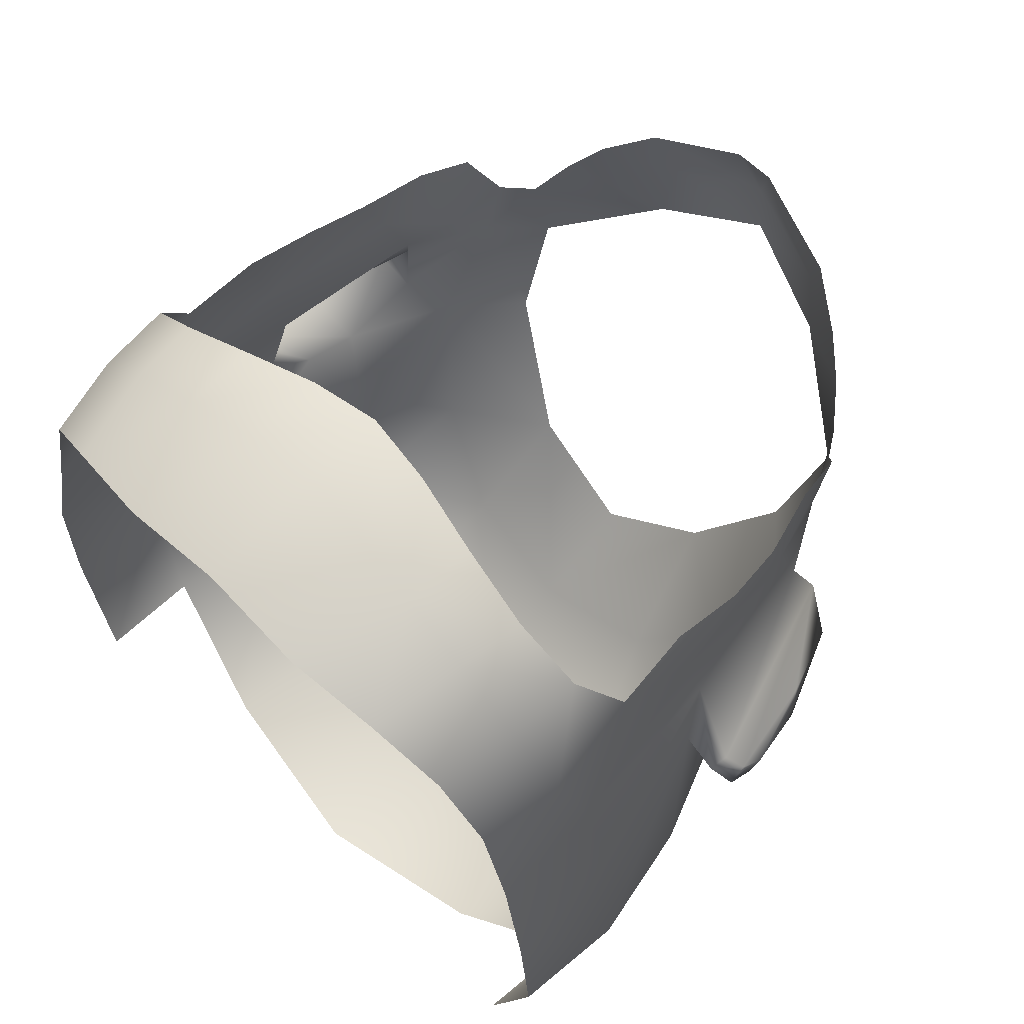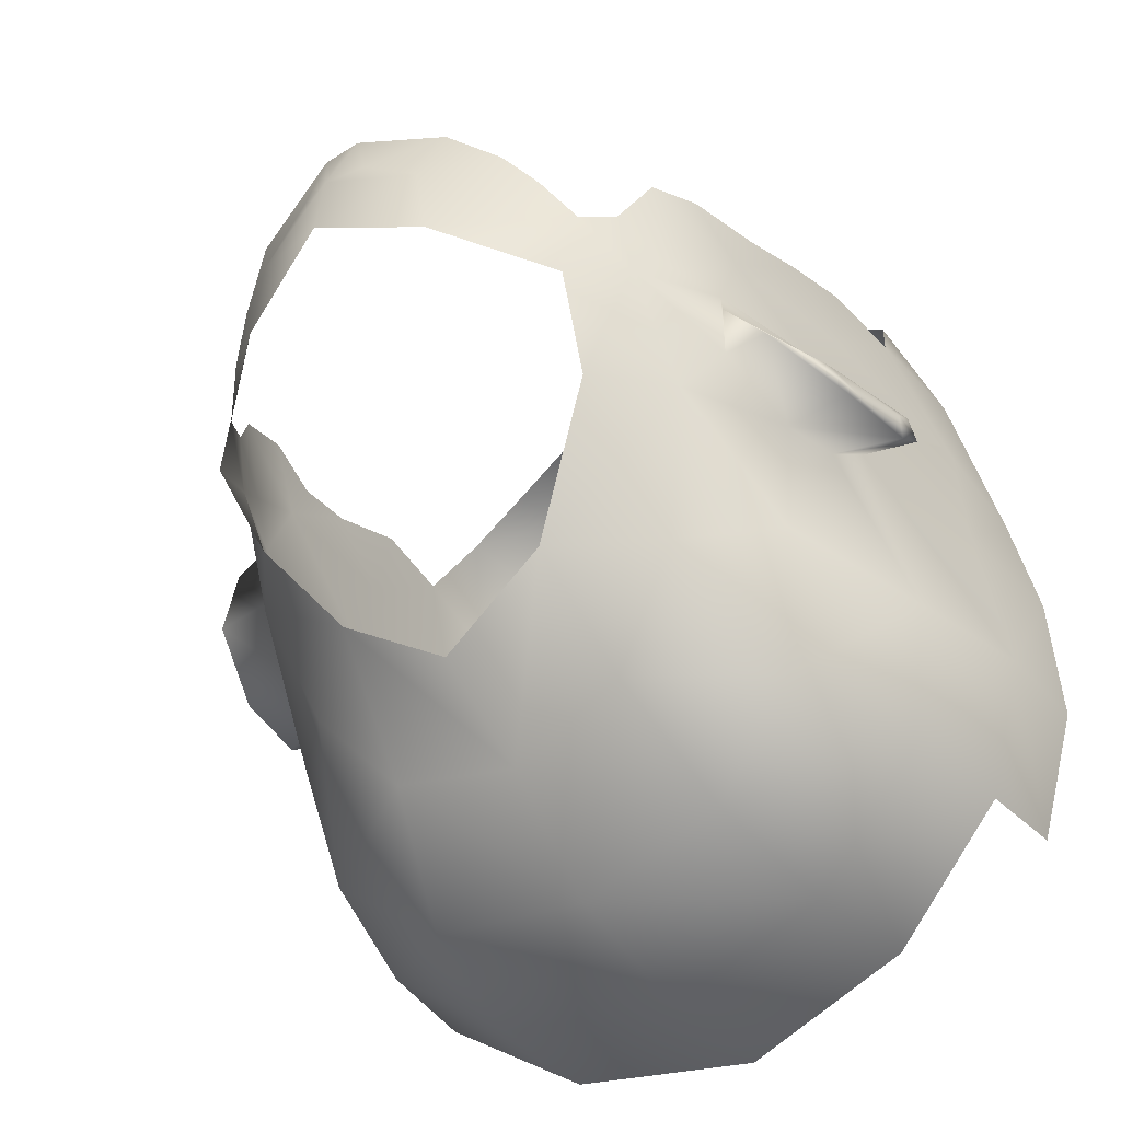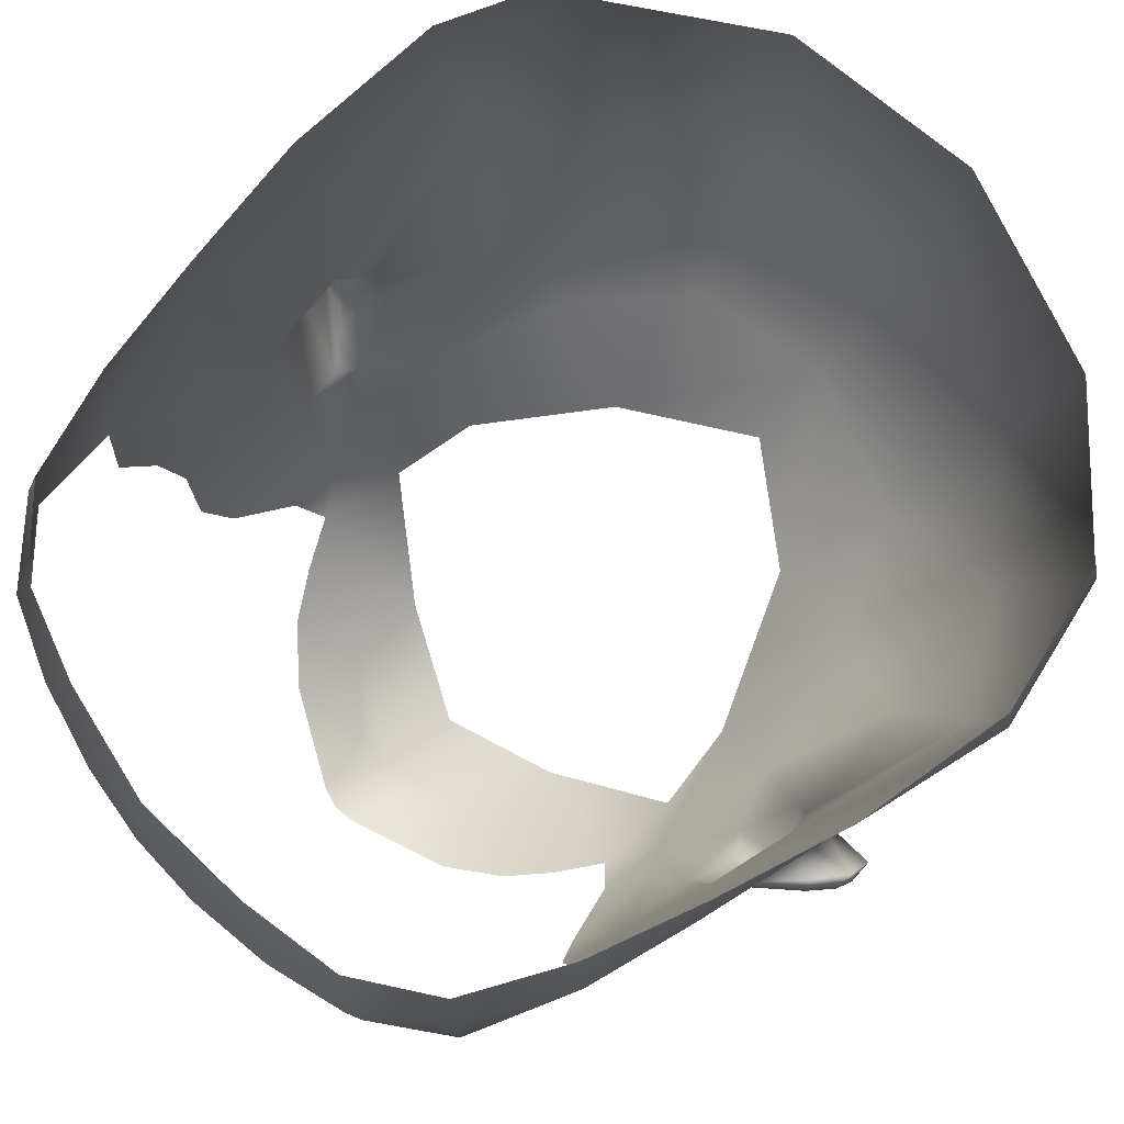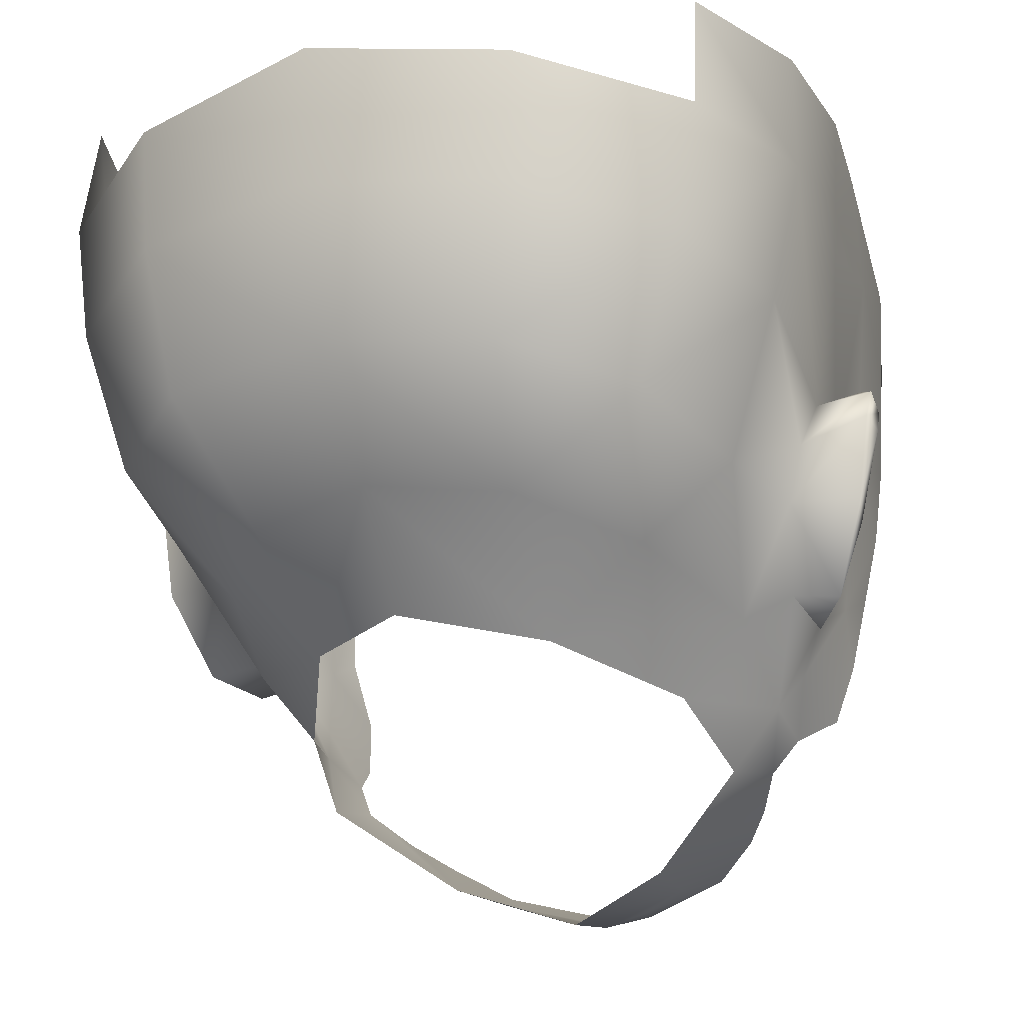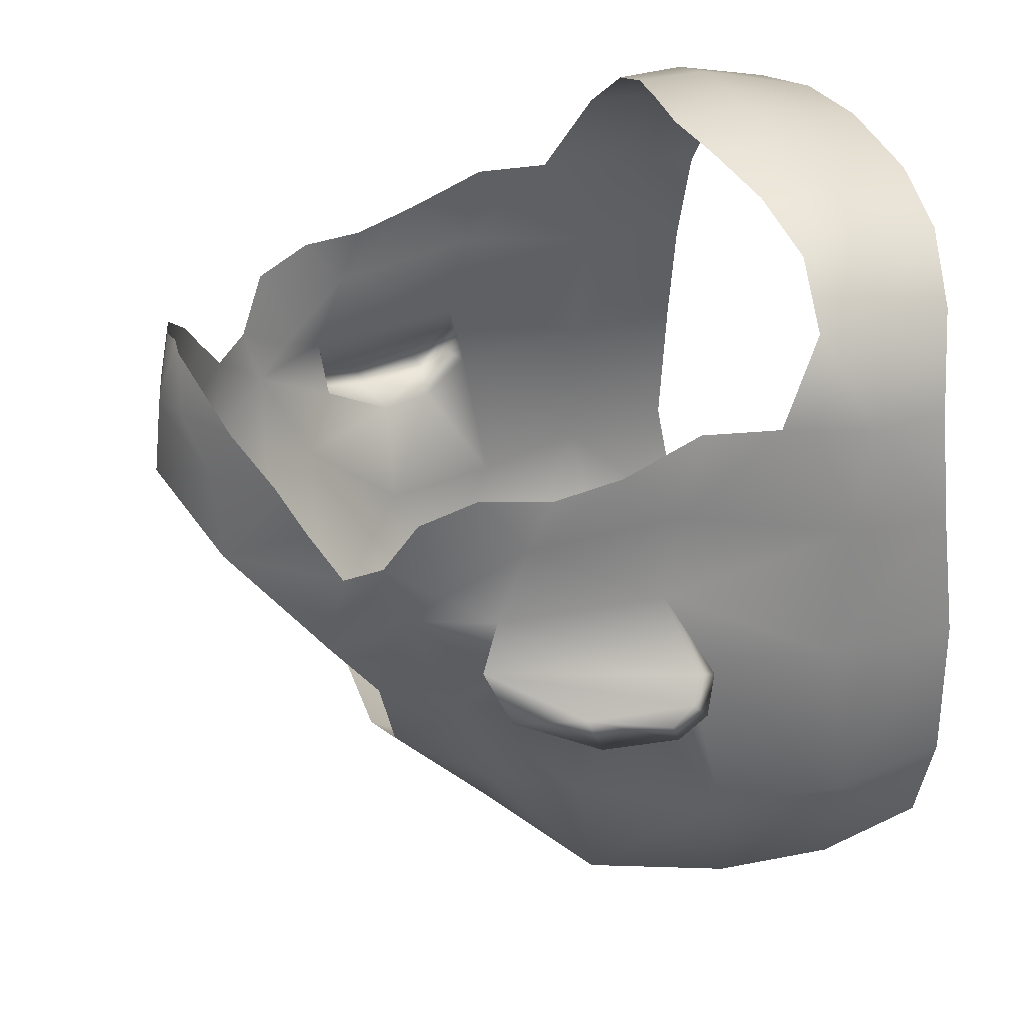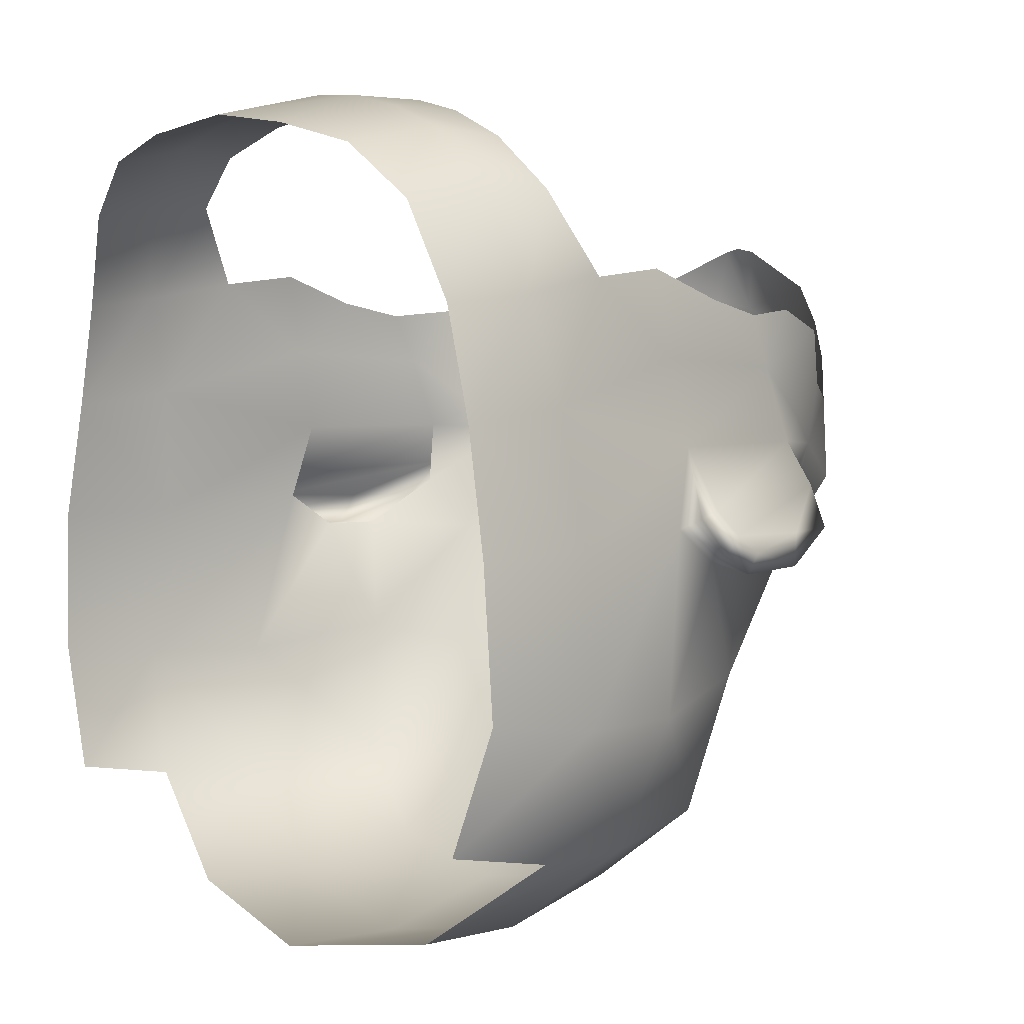
<metadata>
{"format":"obj","ext":"obj","renderer":"f3d","projection":"perspective","resolution":1024,"background":"white","views":[{"elev":63.1,"azim":-135.5,"up":"+Z"},{"elev":-42.9,"azim":37.4,"up":"+Z"},{"elev":79.5,"azim":51.1,"up":"+Y"},{"elev":-18.4,"azim":-154.6,"up":"+Y"},{"elev":34.3,"azim":68.7,"up":"+Z"},{"elev":4.4,"azim":-131.5,"up":"+Z"}]}
</metadata>
<code>
g head_geo
v -0.04612 1.478 -0.07512
v -7.52e-09 1.485 -0.11
v -7.52e-09 1.526 -0.1358
v -0.05209 1.52 -0.1225
v -7.52e-09 1.568 -0.1723
v -0.0852 1.509 -0.08127
v -0.1033 1.492 -0.02629
v -0.07896 1.464 -0.02747
v -0.09904 1.469 0.02081
v -0.0861 1.442 0.004875
v -0.08922 1.448 0.03962
v -0.04443 1.411 0.03135
v -0.07867 1.437 0.05741
v -0.0668 1.429 0.07337
v -0.09762 1.462 0.04683
v -0.03921 1.411 0.06584
v -0.04743 1.417 0.08957
v -7.52e-09 1.397 0.04914
v -7.52e-09 1.401 0.08018
v -0.01557 1.406 0.08317
v -0.008351 1.408 0.1067
v -7.52e-09 1.409 0.1084
v 0.008351 1.408 0.1067
v 0.03921 1.411 0.06584
v 0.04443 1.411 0.03135
v 0.01557 1.406 0.08317
v 0.04743 1.417 0.08957
v 0.0668 1.429 0.07337
v 0.07867 1.437 0.05741
v 0.08922 1.448 0.03962
v 0.0861 1.442 0.004875
v 0.09904 1.469 0.02081
v 0.09762 1.462 0.04683
v 0.07896 1.464 -0.02747
v 0.1056 1.483 0.03254
v 0.1062 1.474 0.06973
v 0.1166 1.515 0.05455
v 0.1109 1.497 0.07871
v 0.1181 1.525 0.07623
v 0.1218 1.552 0.08233
v 0.1033 1.492 -0.02629
v 0.0457 1.481 -0.08311
v 0.1167 1.502 0.02332
v 0.1152 1.506 -0.004001
v 0.1251 1.57 0.02351
v 0.122 1.536 -0.02316
v 0.1232 1.578 0.05908
v 0.1215 1.585 0.09454
v 0.1241 1.618 0.09082
v 0.1177 1.538 -0.07223
v 0.1271 1.559 -0.02317
v 0.134 1.647 0.04129
v 0.0852 1.509 -0.08127
v 0.139 1.594 -0.08187
v 0.1291 1.579 -0.00894
v 0.1494 1.645 -0.08014
v 0.1403 1.641 -0.01282
v 0.128 1.659 0.0837
v 0.1144 1.637 0.1245
v 0.1061 1.55 -0.1291
v 0.05209 1.52 -0.1225
v 0.1327 1.692 0.03619
v 0.1429 1.694 -0.01359
v 0.1464 1.693 -0.07405
v 0.1277 1.696 -0.1251
v 0.1217 1.693 0.08049
v 0.1301 1.652 -0.1334
v 0.1227 1.605 -0.1356
v 0.07587 1.666 -0.1723
v 0.1122 1.667 0.1239
v 0.1057 1.699 0.119
v 0.0791 1.706 0.1408
v 0.08672 1.668 0.1477
v 0.09013 1.641 0.1457
v 0.0584 1.666 0.1579
v 0.06008 1.637 0.1575
v 0.04304 1.711 0.15
v 0.02861 1.63 0.1641
v 0.02705 1.662 0.1643
v -7.52e-09 1.71 0.1556
v -7.52e-09 1.626 0.1663
v -7.52e-09 1.659 0.1663
v -0.02705 1.662 0.1643
v -0.04304 1.711 0.15
v -0.02861 1.63 0.1641
v -0.0584 1.666 0.1579
v -0.06008 1.637 0.1575
v -0.09013 1.641 0.1457
v -0.0791 1.706 0.1408
v -0.08672 1.668 0.1477
v -0.1144 1.637 0.1245
v -0.1122 1.667 0.1239
v -0.1057 1.699 0.119
v -0.1217 1.693 0.08049
v -0.128 1.659 0.0837
v -0.1241 1.618 0.09082
v -0.1327 1.692 0.03619
v -0.134 1.647 0.04129
v -0.1232 1.578 0.05908
v -0.1215 1.585 0.09454
v -0.1218 1.552 0.08233
v -0.1166 1.515 0.05455
v -0.1181 1.525 0.07623
v -0.1109 1.497 0.07871
v -0.1062 1.474 0.06973
v -0.1403 1.641 -0.01282
v -0.1429 1.694 -0.01359
v -0.1494 1.645 -0.08014
v -0.1464 1.693 -0.07405
v -0.1277 1.696 -0.1251
v -0.1301 1.652 -0.1334
v -0.1251 1.57 0.02351
v -0.1291 1.579 -0.00894
v -0.1167 1.502 0.02332
v -0.1056 1.483 0.03254
v -0.1152 1.506 -0.004001
v -0.122 1.536 -0.02316
v -0.1177 1.538 -0.07223
v -0.1271 1.559 -0.02317
v -0.139 1.594 -0.08187
v -0.1061 1.55 -0.1291
v -0.1227 1.605 -0.1356
v -0.07587 1.666 -0.1723
v -0.06552 1.562 -0.1621
v -0.07171 1.617 -0.174
v -7.52e-09 1.622 -0.1876
v -7.52e-09 1.677 -0.1854
v -0.1291 1.579 -0.00894
v -0.1251 1.57 0.02351
v -0.1463 1.584 -0.003652
v -0.1539 1.578 -0.01749
v -0.1271 1.559 -0.02317
v -0.1543 1.566 -0.02587
v -0.122 1.536 -0.02316
v -0.1543 1.571 -0.01025
v -0.1481 1.577 -0.0006152
v -0.1251 1.57 0.02351
v -0.1167 1.502 0.02332
v -0.1227 1.494 0.00477
v -0.1464 1.529 -0.01184
v -0.1367 1.501 -0.0118
v -0.1558 1.562 -0.01748
v -0.1501 1.534 -0.02493
v -0.1152 1.506 -0.004001
v -0.1227 1.494 0.00477
v -0.1167 1.502 0.02332
v -7.52e-09 1.526 -0.1358
v -7.52e-09 1.485 -0.11
v -7.52e-09 1.568 -0.1723
v 0.06552 1.562 -0.1621
v 0.07171 1.617 -0.174
v -7.52e-09 1.622 -0.1876
v -7.52e-09 1.677 -0.1854
v 0.1291 1.579 -0.00894
v 0.1463 1.584 -0.003652
v 0.1251 1.57 0.02351
v 0.1539 1.578 -0.01749
v 0.1271 1.559 -0.02317
v 0.1543 1.566 -0.02587
v 0.122 1.536 -0.02316
v 0.1543 1.571 -0.01025
v 0.1558 1.562 -0.01748
v 0.1464 1.529 -0.01184
v 0.1501 1.534 -0.02493
v 0.1367 1.501 -0.0118
v 0.1152 1.506 -0.004001
v 0.1227 1.494 0.00477
v 0.1167 1.502 0.02332
v 0.1227 1.494 0.00477
v 0.1481 1.577 -0.0006152
v 0.1251 1.57 0.02351
v 0.1167 1.502 0.02332
g head_geo_0
f 3 2 1
f 4 3 1
f 5 3 4
f 4 1 6
f 6 1 7
f 1 8 7
f 7 8 9
f 8 10 9
f 10 11 9
f 10 12 11
f 13 11 12
f 14 13 12
f 11 15 9
f 16 14 12
f 14 16 17
f 18 16 12
f 18 19 16
f 16 20 17
f 19 20 16
f 17 20 21
f 20 19 21
f 19 22 21
f 22 19 23
f 19 18 24
f 24 18 25
f 19 26 23
f 26 19 24
f 26 27 23
f 26 24 27
f 24 28 27
f 28 24 25
f 29 28 25
f 30 29 25
f 30 25 31
f 30 31 32
f 33 30 32
f 31 34 32
f 35 33 32
f 36 33 35
f 36 35 37
f 37 38 36
f 39 38 37
f 40 39 37
f 34 41 32
f 34 42 41
f 43 35 32
f 35 43 37
f 44 43 32
f 41 44 32
f 43 45 37
f 46 44 41
f 40 37 47
f 45 47 37
f 48 40 47
f 49 48 47
f 46 41 50
f 50 51 46
f 52 47 45
f 52 49 47
f 41 53 50
f 42 53 41
f 54 51 50
f 55 51 54
f 54 56 55
f 57 45 55
f 57 52 45
f 56 57 55
f 52 58 49
f 49 58 59
f 53 60 50
f 54 50 60
f 42 61 53
f 60 53 61
f 62 52 57
f 58 52 62
f 63 62 57
f 63 57 56
f 64 63 56
f 65 64 56
f 58 62 66
f 67 65 56
f 54 68 56
f 68 67 56
f 68 54 60
f 69 67 68
f 66 70 58
f 66 71 70
f 58 70 59
f 71 72 70
f 59 70 73
f 72 73 70
f 74 59 73
f 73 72 75
f 74 73 75
f 76 74 75
f 72 77 75
f 78 76 75
f 79 75 77
f 79 78 75
f 77 80 79
f 78 79 81
f 82 79 80
f 79 82 81
f 83 82 80
f 82 83 81
f 80 84 83
f 83 85 81
f 86 83 84
f 85 83 86
f 87 85 86
f 88 87 86
f 84 89 86
f 90 88 86
f 89 90 86
f 91 88 90
f 90 89 92
f 92 91 90
f 89 93 92
f 92 93 94
f 92 95 91
f 92 94 95
f 95 96 91
f 97 95 94
f 95 98 96
f 97 98 95
f 96 98 99
f 100 96 99
f 101 100 99
f 102 101 99
f 103 101 102
f 104 103 102
f 104 102 105
f 98 97 106
f 97 107 106
f 106 107 108
f 107 109 108
f 109 110 108
f 110 111 108
f 99 98 112
f 98 106 112
f 99 112 102
f 112 106 113
f 106 108 113
f 112 114 102
f 115 105 102
f 114 115 102
f 15 105 115
f 15 115 9
f 115 114 9
f 114 116 9
f 116 7 9
f 116 117 7
f 7 117 118
f 119 118 117
f 6 7 118
f 119 113 120
f 119 120 118
f 108 120 113
f 121 6 118
f 118 120 121
f 6 121 4
f 122 120 108
f 120 122 121
f 111 122 108
f 111 123 122
f 4 121 124
f 121 122 124
f 124 5 4
f 122 125 124
f 5 124 125
f 123 125 122
f 126 5 125
f 126 125 123
f 127 126 123
f 130 129 128
f 128 131 130
f 132 131 128
f 133 131 132
f 133 132 134
f 131 135 130
f 131 133 135
f 135 136 130
f 136 137 130
f 137 136 138
f 138 136 139
f 139 136 135
f 135 140 139
f 139 140 141
f 133 142 135
f 142 140 135
f 133 143 142
f 143 140 142
f 143 133 134
f 140 143 141
f 141 143 134
f 141 134 144
f 145 141 144
f 144 146 145
f 148 147 42
f 147 61 42
f 147 149 61
f 149 150 61
f 60 61 150
f 68 60 150
f 150 149 151
f 151 68 150
f 149 152 151
f 151 69 68
f 151 152 69
f 152 153 69
f 156 155 154
f 157 154 155
f 157 158 154
f 157 159 158
f 158 159 160
f 161 157 155
f 162 159 157
f 161 162 157
f 162 163 159
f 162 161 163
f 159 164 160
f 163 164 159
f 164 165 160
f 164 163 165
f 160 165 166
f 165 167 166
f 168 166 167
f 163 169 165
f 169 163 161
f 170 161 155
f 161 170 169
f 171 170 155
f 170 172 169
f 171 172 170

</code>
